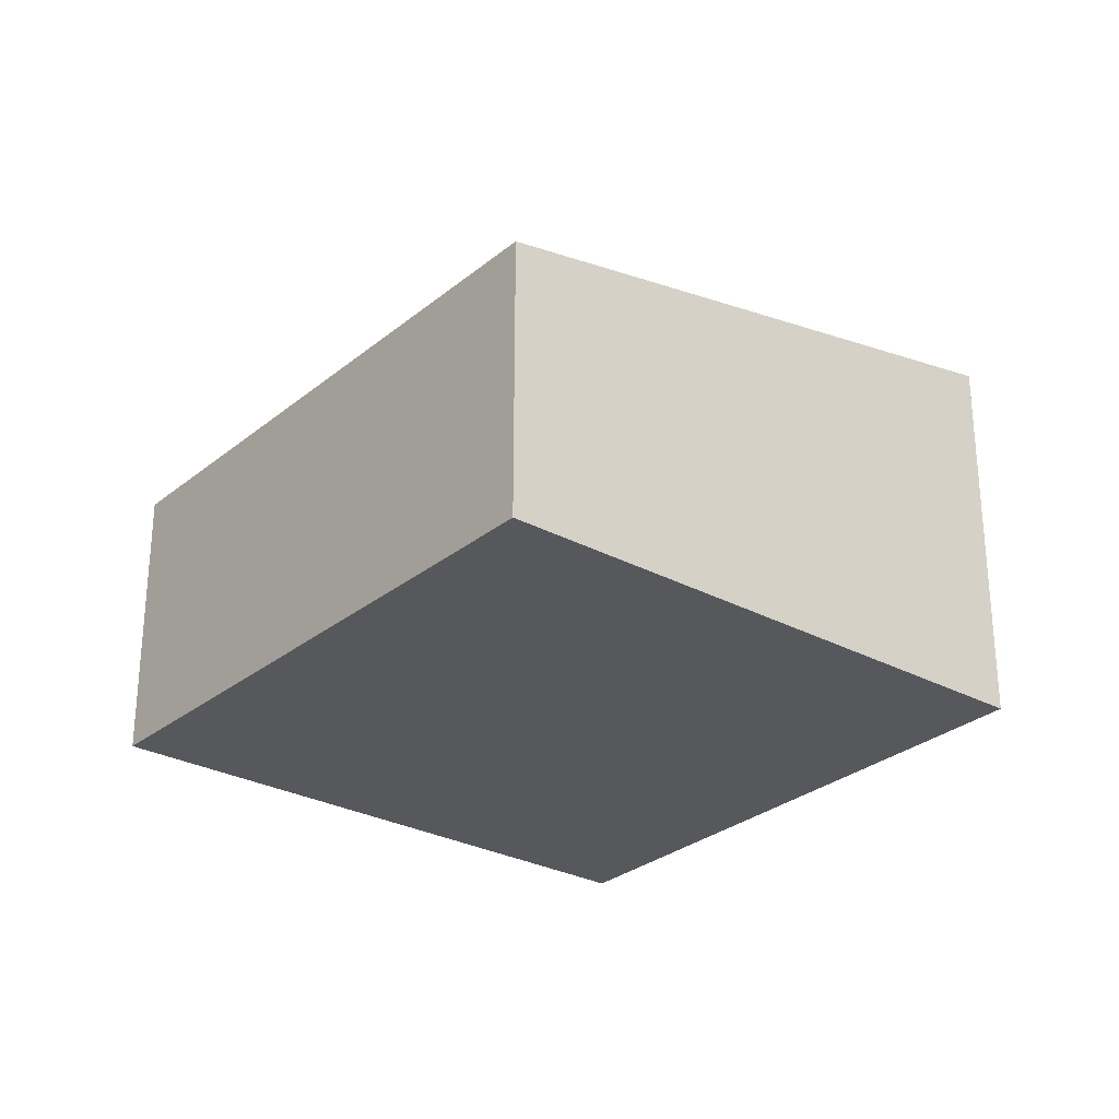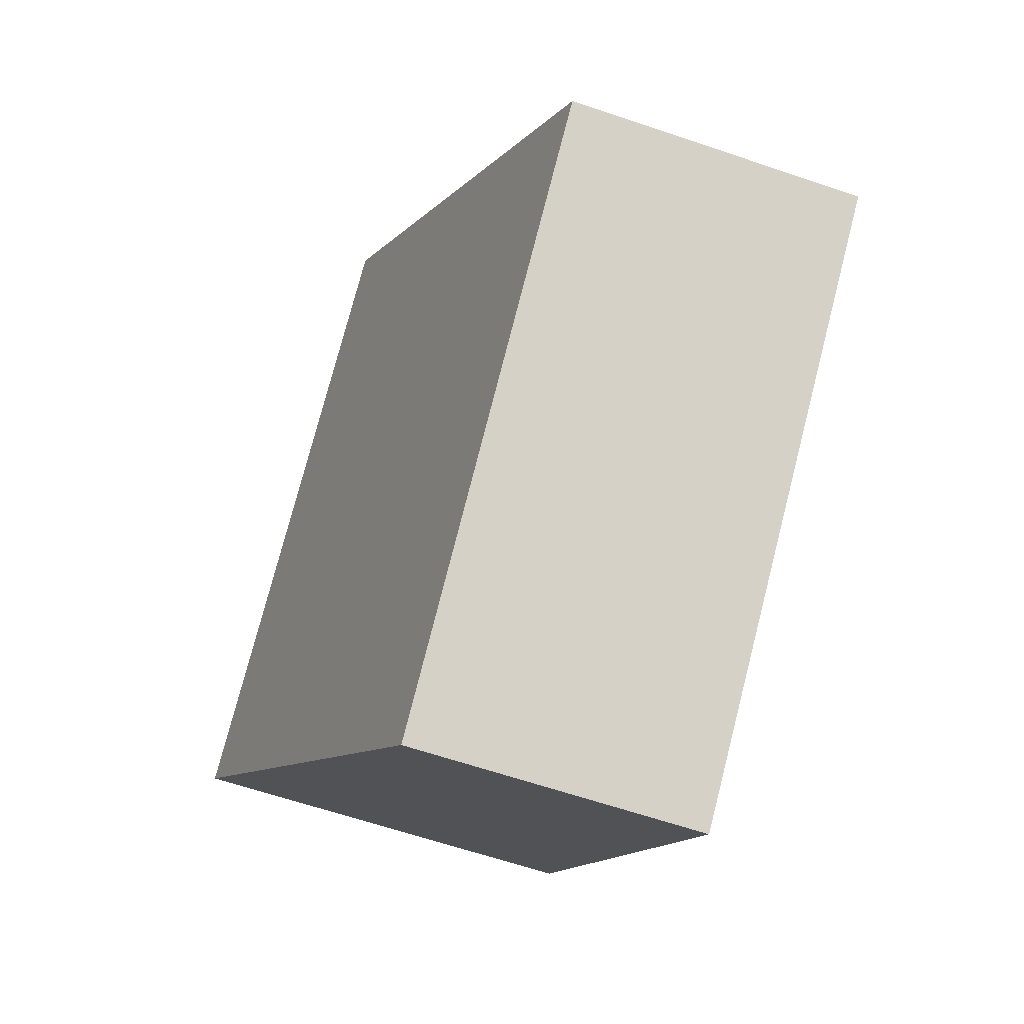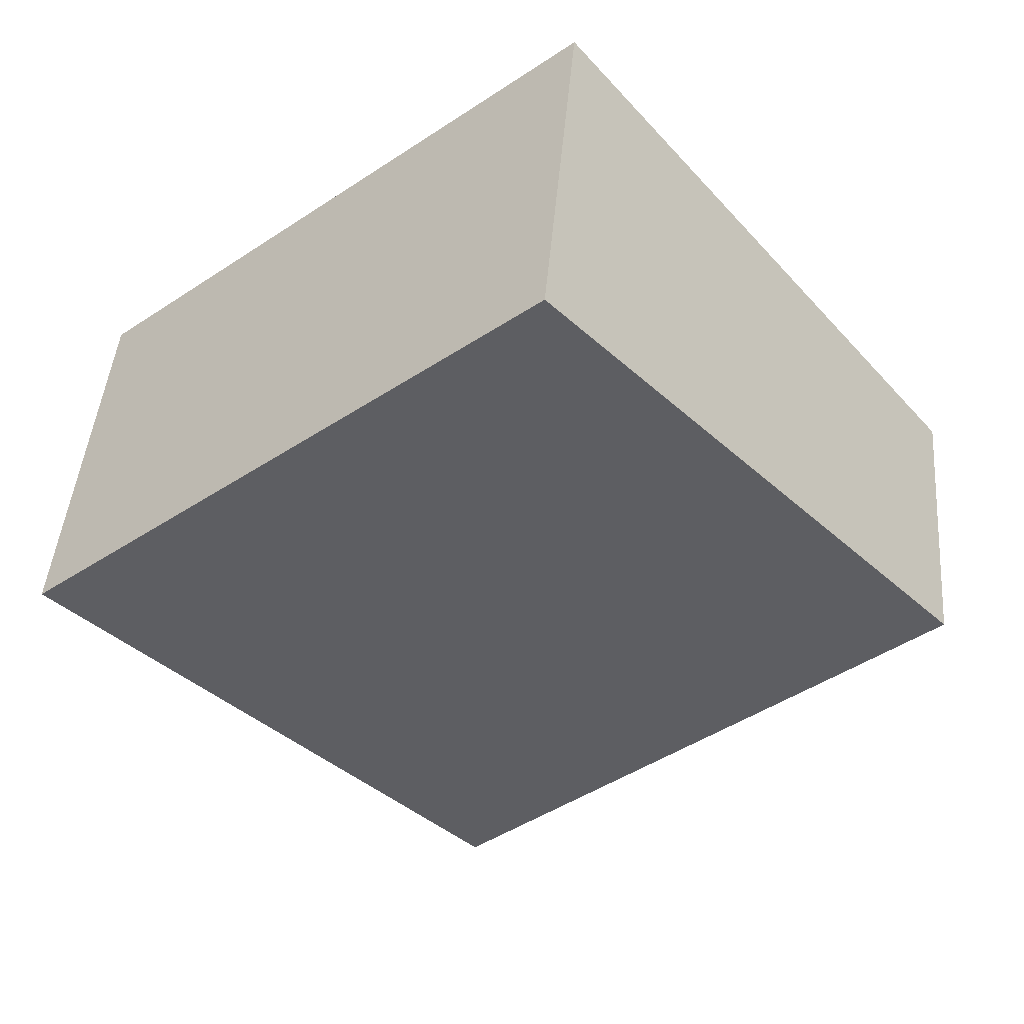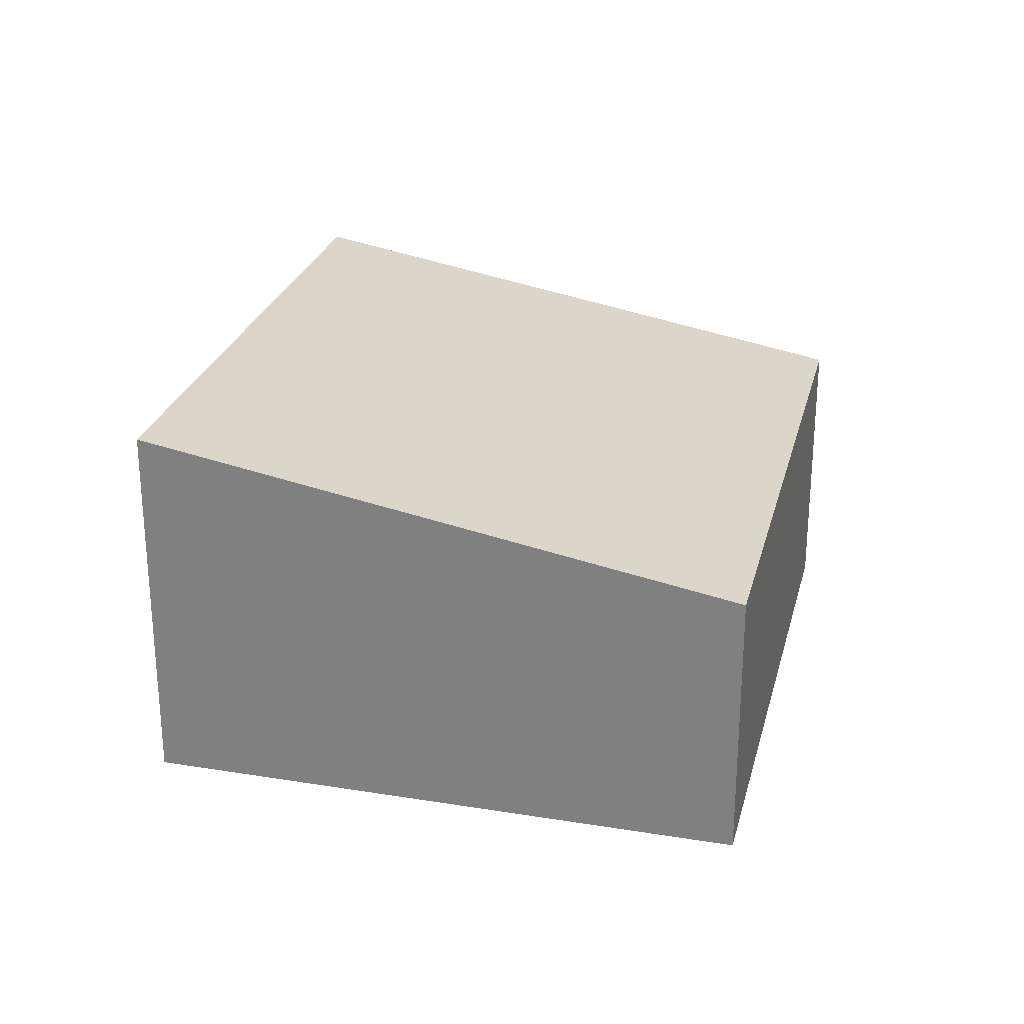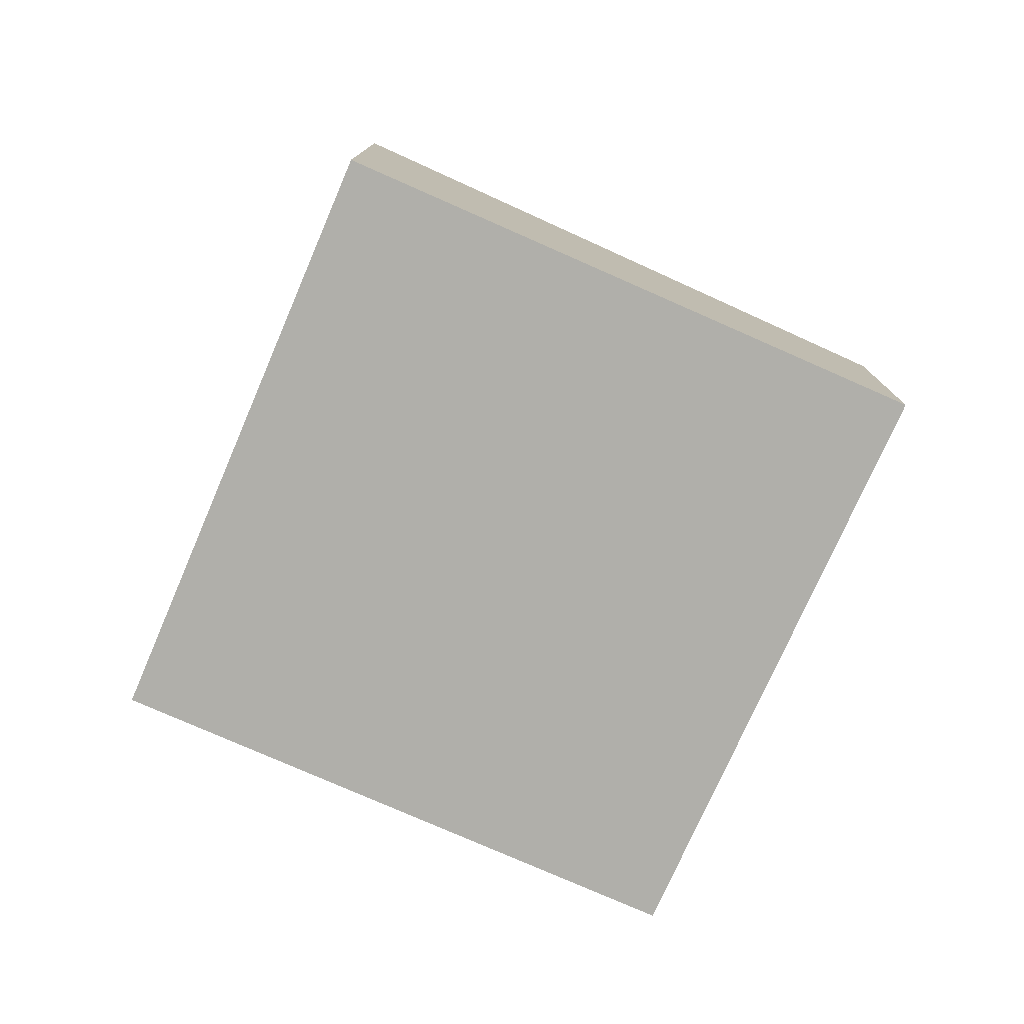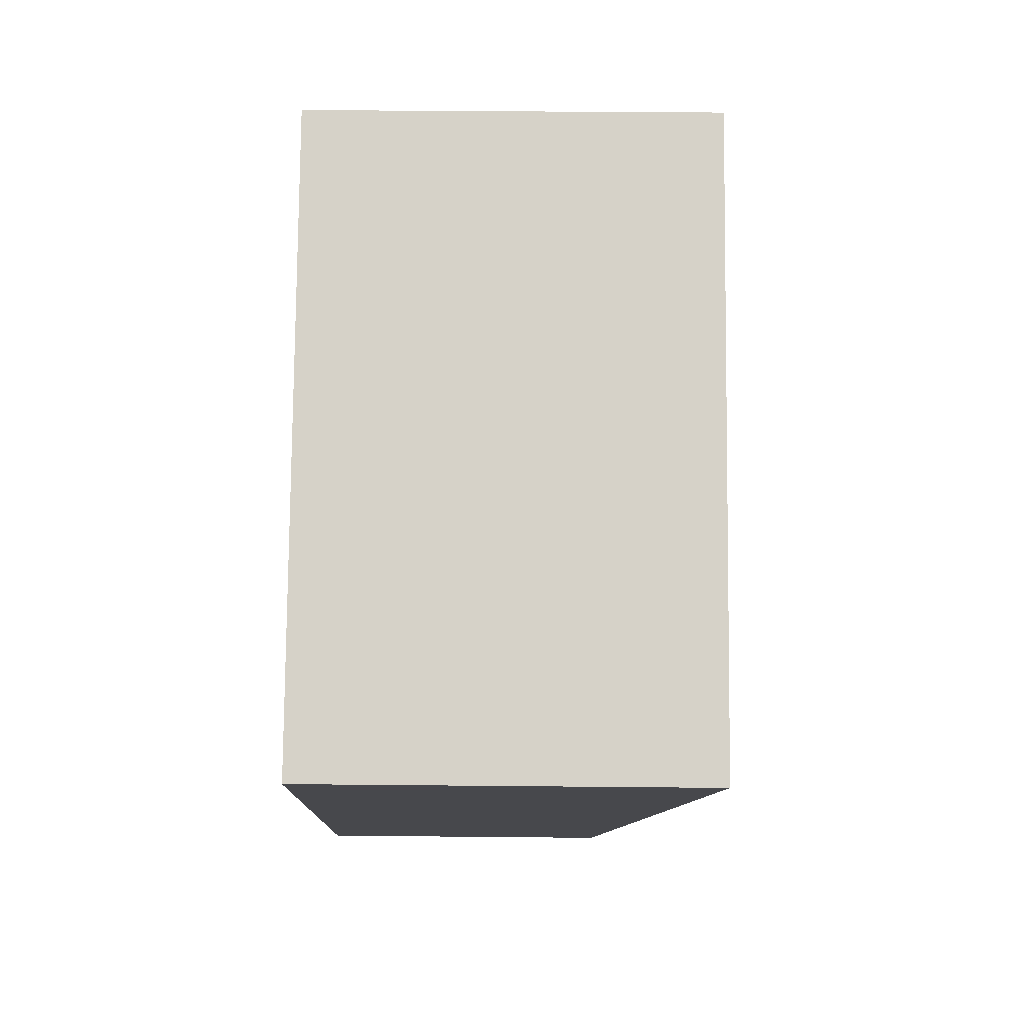
<metadata>
{"format":"obj","ext":"obj","renderer":"f3d","projection":"perspective","resolution":1024,"background":"white","views":[{"elev":-28.3,"azim":-89.1,"up":"+Y"},{"elev":-63.1,"azim":-109.0,"up":"+Z"},{"elev":43.9,"azim":-175.3,"up":"+Z"},{"elev":27.0,"azim":144.3,"up":"+Y"},{"elev":-78.0,"azim":106.3,"up":"+Y"},{"elev":38.4,"azim":90.7,"up":"+Z"}]}
</metadata>
<code>
v  0 2.619 1.604e-16
v  8.005 3.565 0.69
v  4.314 2.598 -3.703
v  3.604 3.565 4.3
v  8.005 -4.225e-17 0.69
v  4.314 2.267e-16 -3.703
v  0 0 0
v  3.604 -2.633e-16 4.3
g defaultobject
f 1 2 3
f 2 1 4
f 5 3 2
f 3 5 6
f 3 7 1
f 7 3 6
f 1 8 4
f 8 1 7
f 8 2 4
f 2 8 5
f 8 6 5
f 6 8 7

</code>
